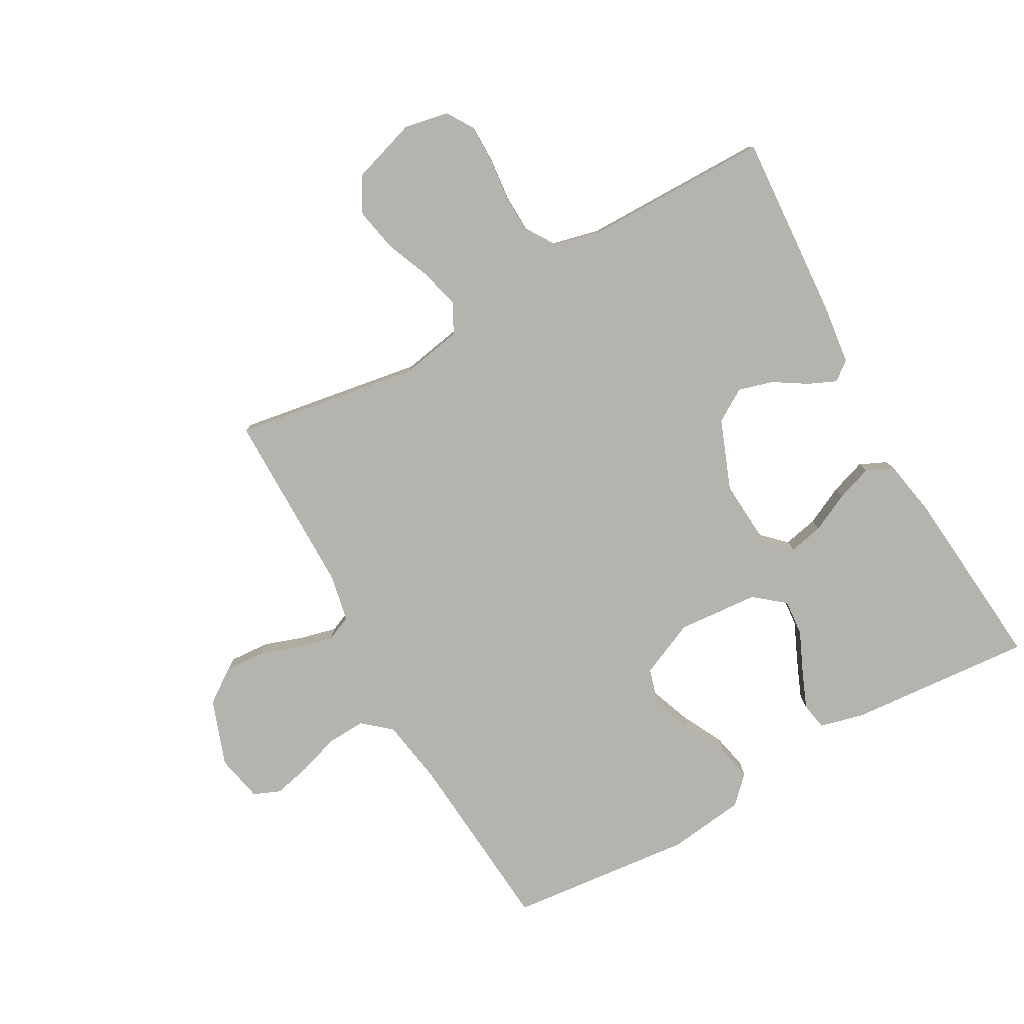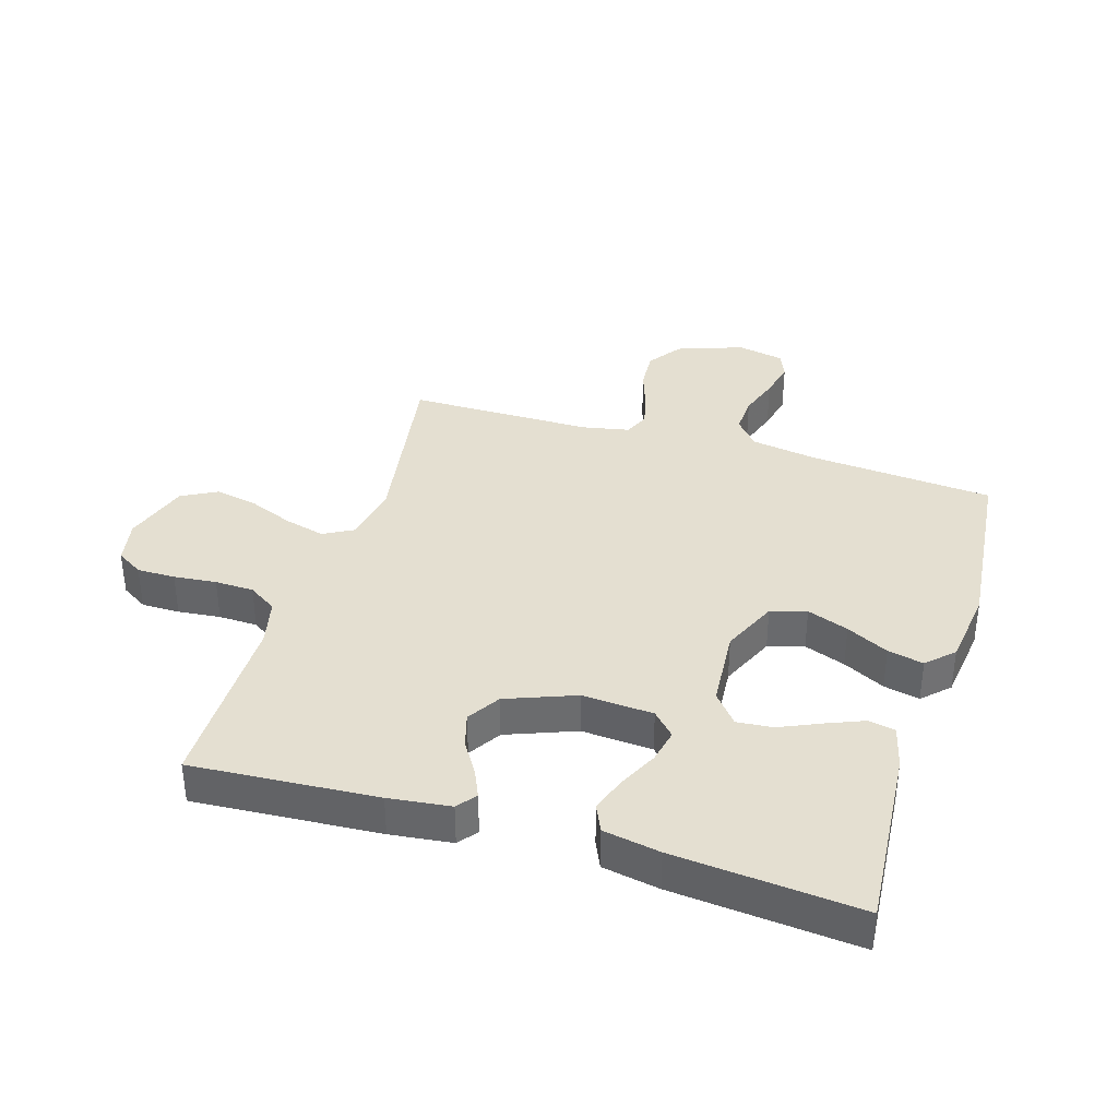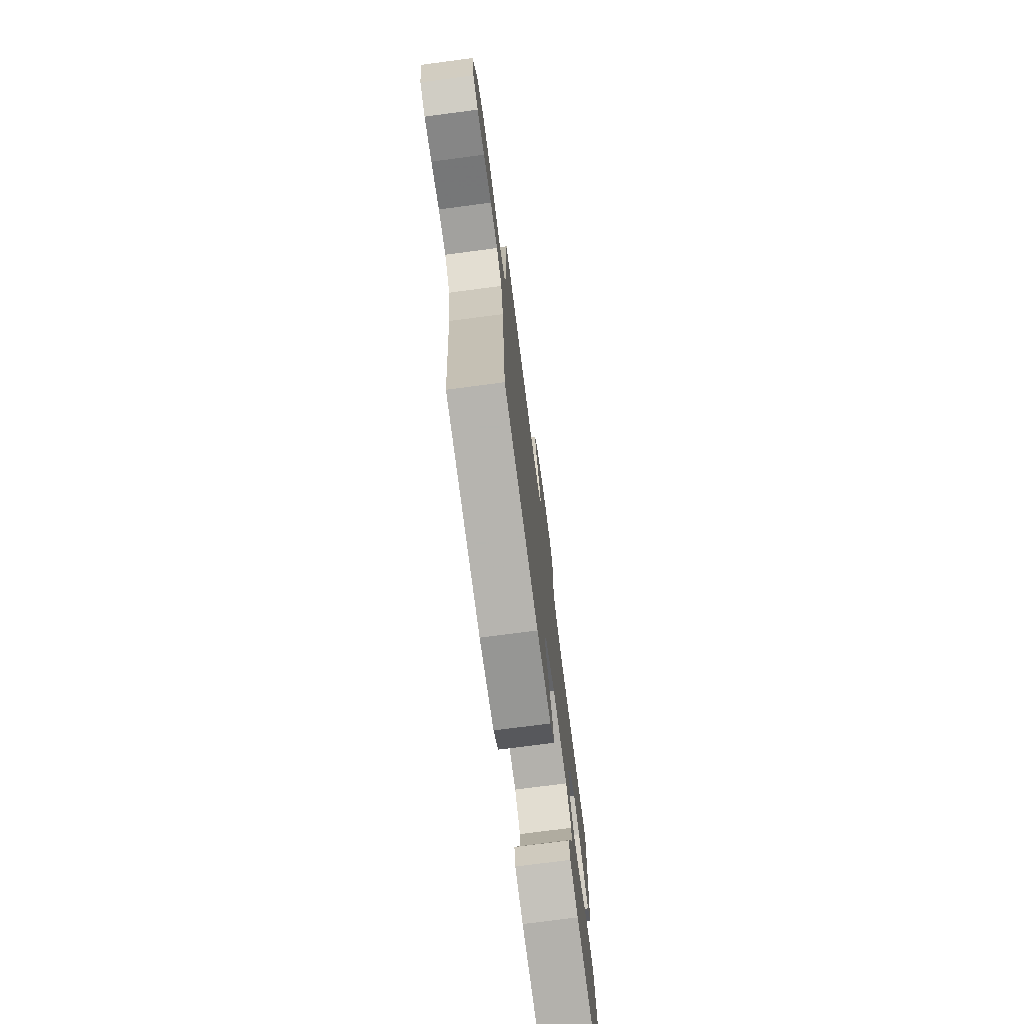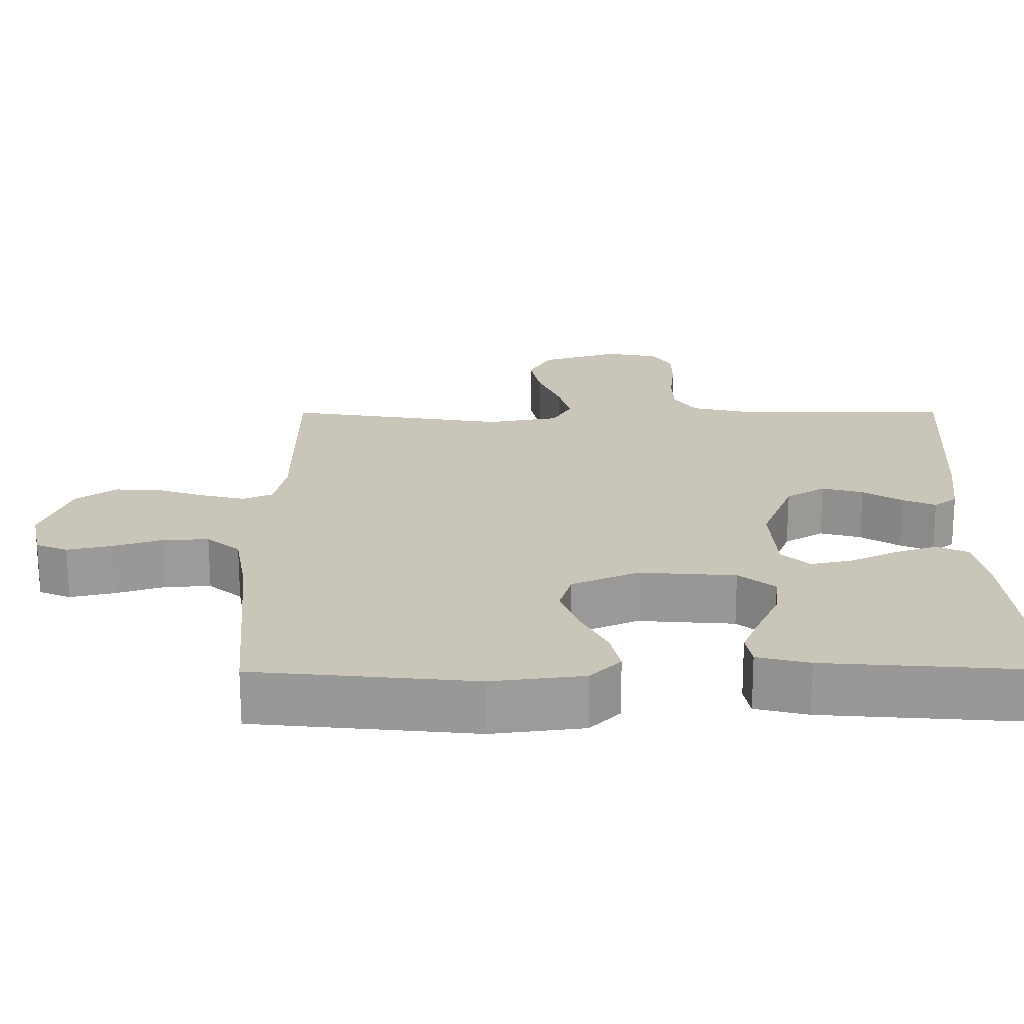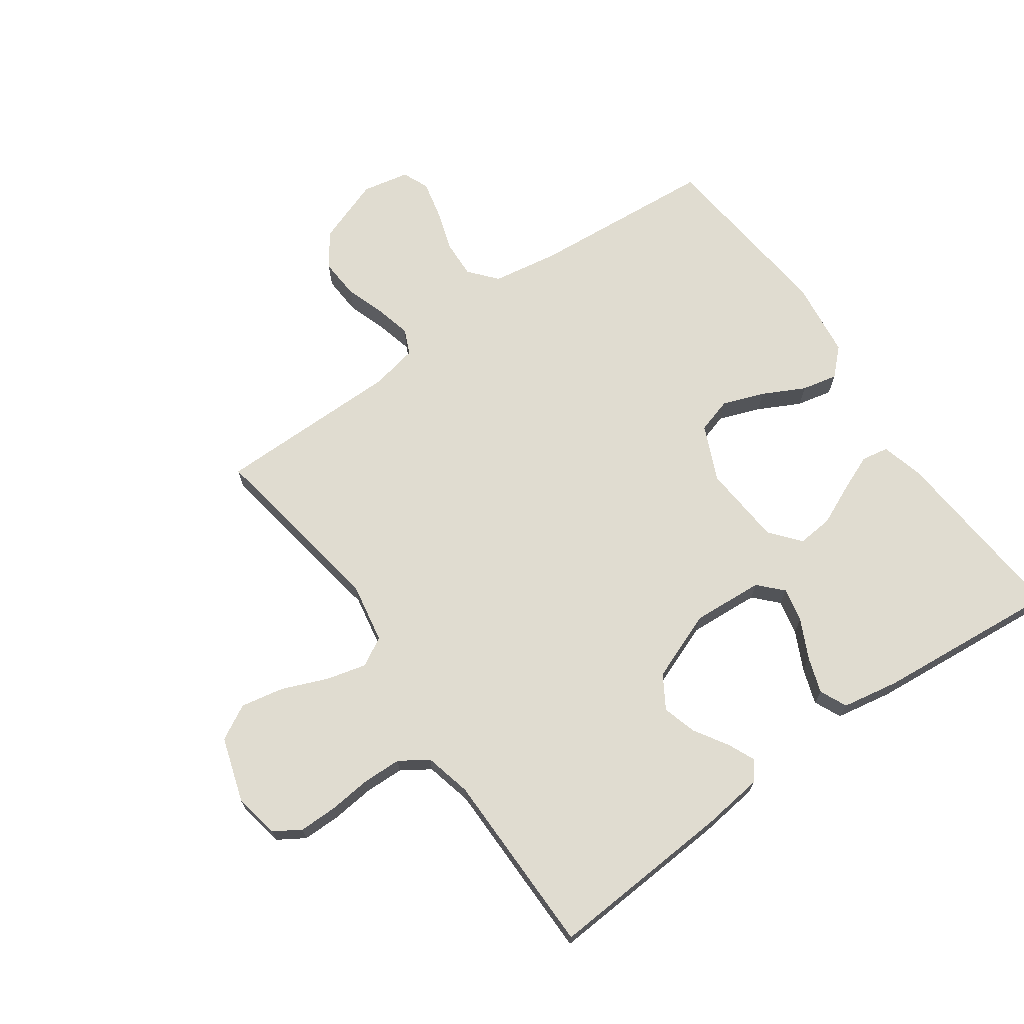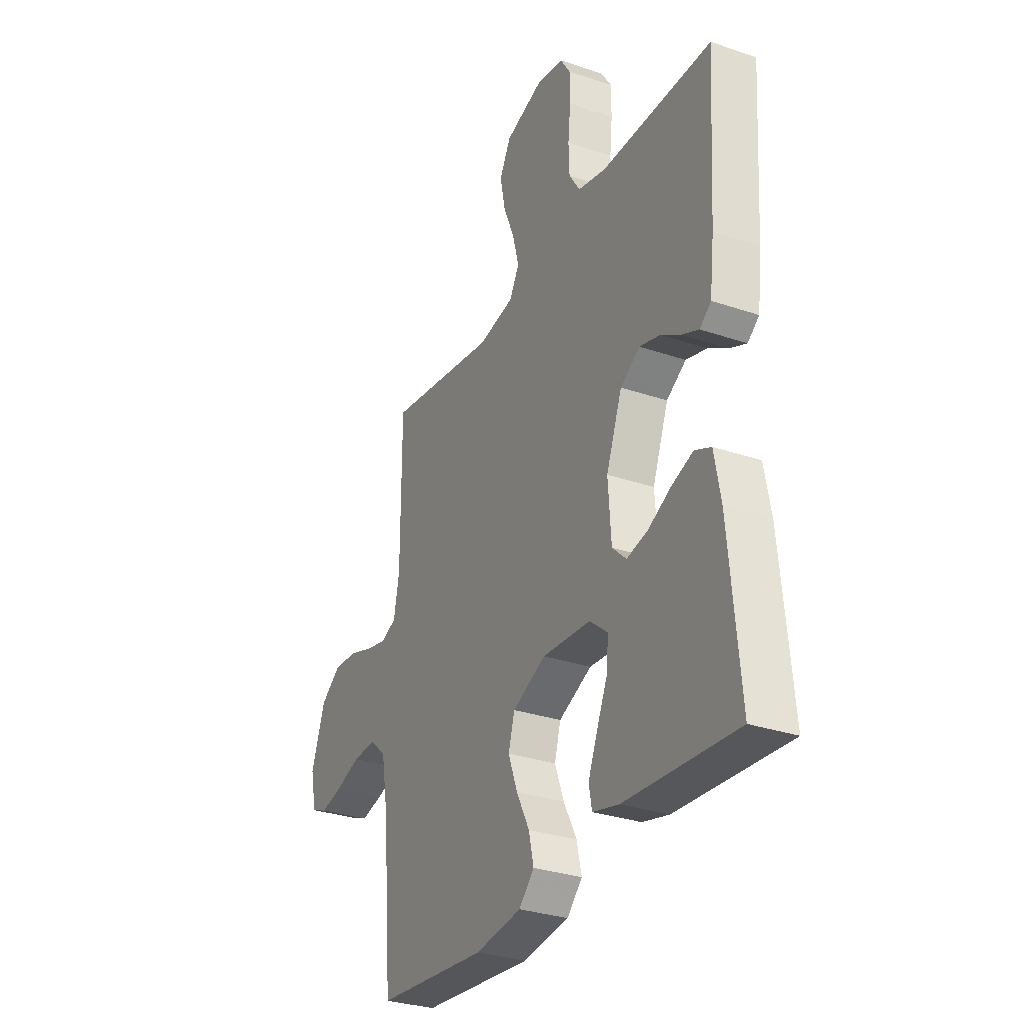
<metadata>
{"format":"obj","ext":"obj","renderer":"f3d","projection":"perspective","resolution":1024,"background":"white","views":[{"elev":-79.9,"azim":29.1,"up":"+Y"},{"elev":36.8,"azim":107.0,"up":"+Y"},{"elev":-74.8,"azim":-82.5,"up":"+Z"},{"elev":-69.4,"azim":0.1,"up":"+Z"},{"elev":69.6,"azim":54.6,"up":"+Y"},{"elev":-30.8,"azim":63.9,"up":"+Z"}]}
</metadata>
<code>
v 0.5 0.07 -0.5
v 0.2 0.07 -0.477
v 0.129 0.07 -0.459
v 0.121 0.07 -0.415
v 0.146 0.07 -0.354
v 0.175 0.07 -0.289
v 0.18 0.07 -0.231
v 0.131 0.07 -0.191
v 0 0.07 -0.181
v -0.09 0.07 -0.221
v -0.107 0.07 -0.279
v -0.082 0.07 -0.346
v -0.047 0.07 -0.414
v -0.034 0.07 -0.472
v -0.075 0.07 -0.514
v -0.2 0.07 -0.53
v -0.5 0.07 -0.5
v -0.525 0.07 -0.2
v -0.543 0.07 -0.093
v -0.588 0.07 -0.055
v -0.65 0.07 -0.058
v -0.717 0.07 -0.08
v -0.778 0.07 -0.094
v -0.821 0.07 -0.076
v -0.837 0.07 0
v -0.799 0.07 0.107
v -0.744 0.07 0.146
v -0.679 0.07 0.142
v -0.614 0.07 0.12
v -0.556 0.07 0.106
v -0.515 0.07 0.124
v -0.5 0.07 0.2
v -0.5 0.07 0.5
v -0.2 0.07 0.452
v -0.102 0.07 0.47
v -0.076 0.07 0.517
v -0.093 0.07 0.582
v -0.123 0.07 0.655
v -0.137 0.07 0.725
v -0.106 0.07 0.782
v 0 0.07 0.816
v 0.072 0.07 0.802
v 0.099 0.07 0.759
v 0.099 0.07 0.697
v 0.092 0.07 0.628
v 0.094 0.07 0.565
v 0.124 0.07 0.519
v 0.2 0.07 0.501
v 0.5 0.07 0.5
v 0.481 0.07 0.2
v 0.469 0.07 0.1
v 0.438 0.07 0.076
v 0.393 0.07 0.096
v 0.34 0.07 0.129
v 0.284 0.07 0.145
v 0.231 0.07 0.112
v 0.188 0.07 0
v 0.196 0.07 -0.115
v 0.234 0.07 -0.151
v 0.29 0.07 -0.139
v 0.353 0.07 -0.108
v 0.411 0.07 -0.088
v 0.455 0.07 -0.108
v 0.472 0.07 -0.2
v 0.5 0 -0.5
v 0.2 0 -0.477
v 0.129 0 -0.459
v 0.121 0 -0.415
v 0.146 0 -0.354
v 0.175 0 -0.289
v 0.18 0 -0.231
v 0.131 0 -0.191
v 0 0 -0.181
v -0.09 0 -0.221
v -0.107 0 -0.279
v -0.082 0 -0.346
v -0.047 0 -0.414
v -0.034 0 -0.472
v -0.075 0 -0.514
v -0.2 0 -0.53
v -0.5 0 -0.5
v -0.525 0 -0.2
v -0.543 0 -0.093
v -0.588 0 -0.055
v -0.65 0 -0.058
v -0.717 0 -0.08
v -0.778 0 -0.094
v -0.821 0 -0.076
v -0.837 0 0
v -0.799 0 0.107
v -0.744 0 0.146
v -0.679 0 0.142
v -0.614 0 0.12
v -0.556 0 0.106
v -0.515 0 0.124
v -0.5 0 0.2
v -0.5 0 0.5
v -0.2 0 0.452
v -0.102 0 0.47
v -0.076 0 0.517
v -0.093 0 0.582
v -0.123 0 0.655
v -0.137 0 0.725
v -0.106 0 0.782
v 0 0 0.816
v 0.072 0 0.802
v 0.099 0 0.759
v 0.099 0 0.697
v 0.092 0 0.628
v 0.094 0 0.565
v 0.124 0 0.519
v 0.2 0 0.501
v 0.5 0 0.5
v 0.481 0 0.2
v 0.469 0 0.1
v 0.438 0 0.076
v 0.393 0 0.096
v 0.34 0 0.129
v 0.284 0 0.145
v 0.231 0 0.112
v 0.188 0 0
v 0.196 0 -0.115
v 0.234 0 -0.151
v 0.29 0 -0.139
v 0.353 0 -0.108
v 0.411 0 -0.088
v 0.455 0 -0.108
v 0.472 0 -0.2
f 4 5 6
f 3 4 6
f 2 3 6
f 1 2 6
f 64 1 6
f 63 64 6
f 62 63 6
f 61 62 6
f 60 61 6
f 59 60 6 7
f 58 59 7 8
f 57 58 8 9
f 56 57 9 10
f 52 53 54
f 51 52 54
f 50 51 54
f 49 50 54
f 48 49 54
f 47 48 54 55
f 46 47 55 56
f 43 44 45
f 42 43 45
f 41 42 45
f 40 41 45
f 39 40 45
f 38 39 45
f 37 38 45
f 36 37 45 46
f 46 56 10
f 36 46 10
f 35 36 10
f 32 33 34
f 35 10 11
f 34 35 11
f 32 34 11
f 31 32 11
f 27 28 29
f 26 27 29
f 25 26 29
f 24 25 29
f 23 24 29
f 22 23 29
f 21 22 29
f 20 21 29 30
f 31 11 12
f 30 31 12
f 20 30 12
f 19 20 12
f 16 17 18
f 16 18 19
f 15 16 19
f 14 15 19
f 13 14 19
f 12 13 19
f 70 69 68
f 70 68 67
f 70 67 66
f 70 66 65
f 70 65 128
f 70 128 127
f 70 127 126
f 70 126 125
f 70 125 124
f 71 70 124 123
f 72 71 123 122
f 73 72 122 121
f 74 73 121 120
f 118 117 116
f 118 116 115
f 118 115 114
f 118 114 113
f 118 113 112
f 119 118 112 111
f 120 119 111 110
f 109 108 107
f 109 107 106
f 109 106 105
f 109 105 104
f 109 104 103
f 109 103 102
f 109 102 101
f 110 109 101 100
f 74 120 110
f 74 110 100
f 74 100 99
f 98 97 96
f 75 74 99
f 75 99 98
f 75 98 96
f 75 96 95
f 93 92 91
f 93 91 90
f 93 90 89
f 93 89 88
f 93 88 87
f 93 87 86
f 93 86 85
f 94 93 85 84
f 76 75 95
f 76 95 94
f 76 94 84
f 76 84 83
f 82 81 80
f 83 82 80
f 83 80 79
f 83 79 78
f 83 78 77
f 83 77 76
f 1 65 66 2
f 2 66 67 3
f 3 67 68 4
f 4 68 69 5
f 5 69 70 6
f 6 70 71 7
f 7 71 72 8
f 8 72 73 9
f 9 73 74 10
f 10 74 75 11
f 11 75 76 12
f 12 76 77 13
f 13 77 78 14
f 14 78 79 15
f 15 79 80 16
f 16 80 81 17
f 17 81 82 18
f 18 82 83 19
f 19 83 84 20
f 20 84 85 21
f 21 85 86 22
f 22 86 87 23
f 23 87 88 24
f 24 88 89 25
f 25 89 90 26
f 26 90 91 27
f 27 91 92 28
f 28 92 93 29
f 29 93 94 30
f 30 94 95 31
f 31 95 96 32
f 32 96 97 33
f 33 97 98 34
f 34 98 99 35
f 35 99 100 36
f 36 100 101 37
f 37 101 102 38
f 38 102 103 39
f 39 103 104 40
f 40 104 105 41
f 41 105 106 42
f 42 106 107 43
f 43 107 108 44
f 44 108 109 45
f 45 109 110 46
f 46 110 111 47
f 47 111 112 48
f 48 112 113 49
f 49 113 114 50
f 50 114 115 51
f 51 115 116 52
f 52 116 117 53
f 53 117 118 54
f 54 118 119 55
f 55 119 120 56
f 56 120 121 57
f 57 121 122 58
f 58 122 123 59
f 59 123 124 60
f 60 124 125 61
f 61 125 126 62
f 62 126 127 63
f 63 127 128 64
f 64 128 65 1

</code>
